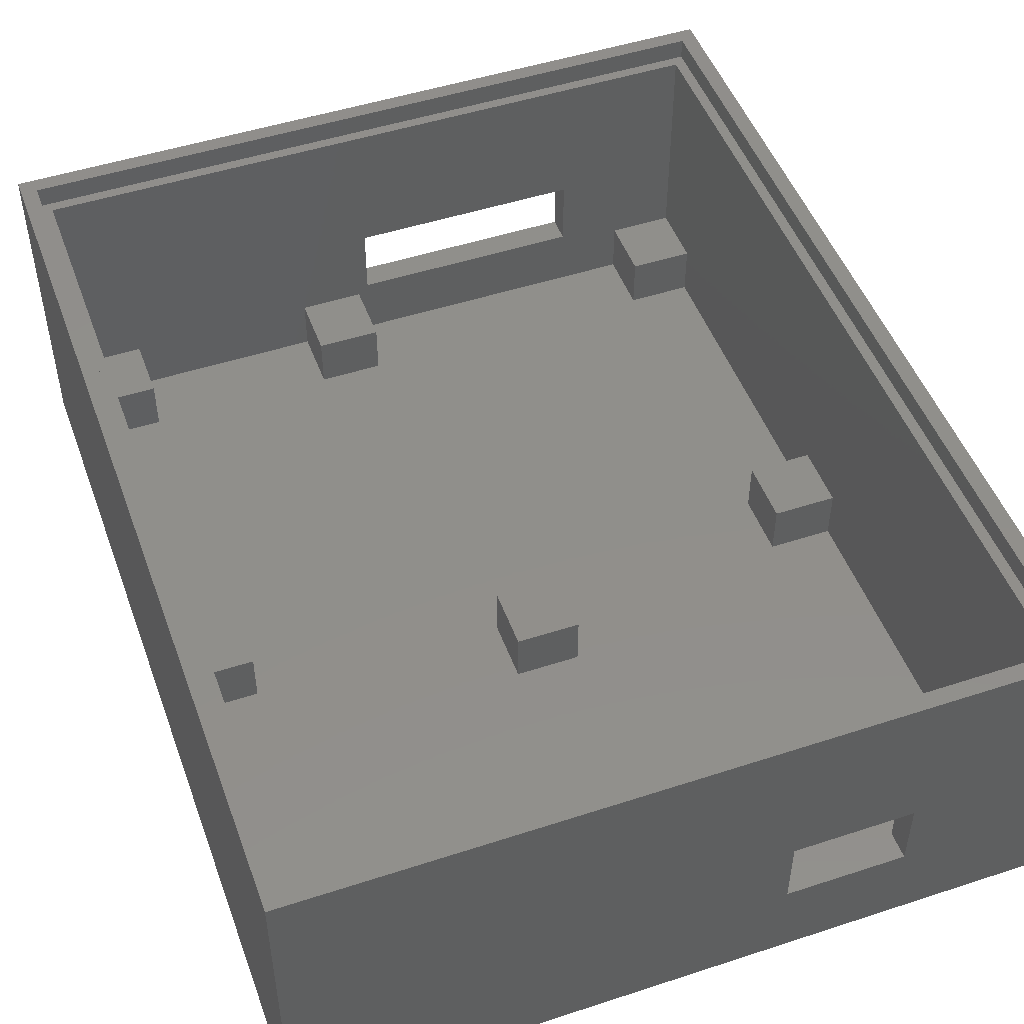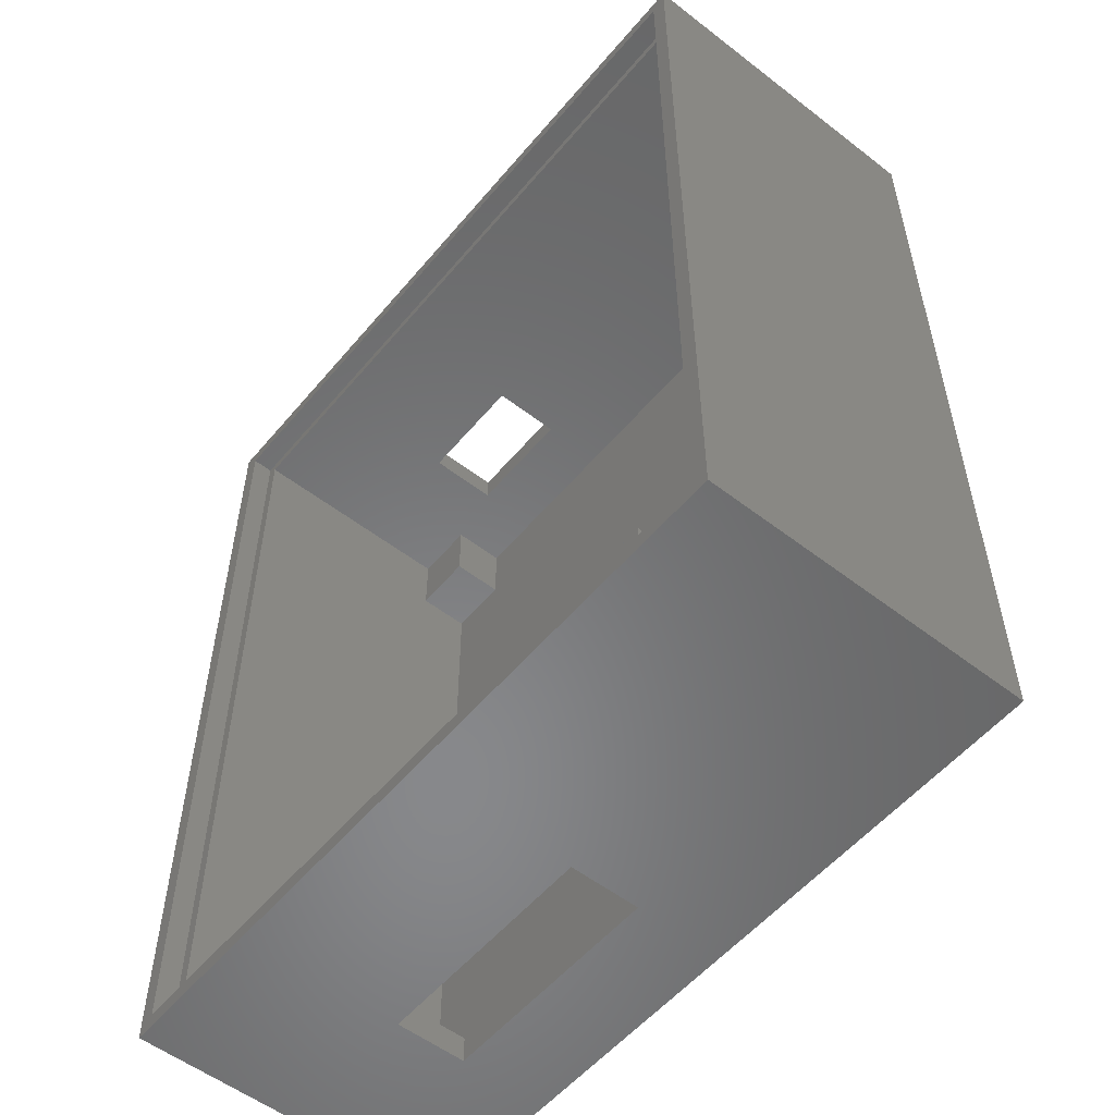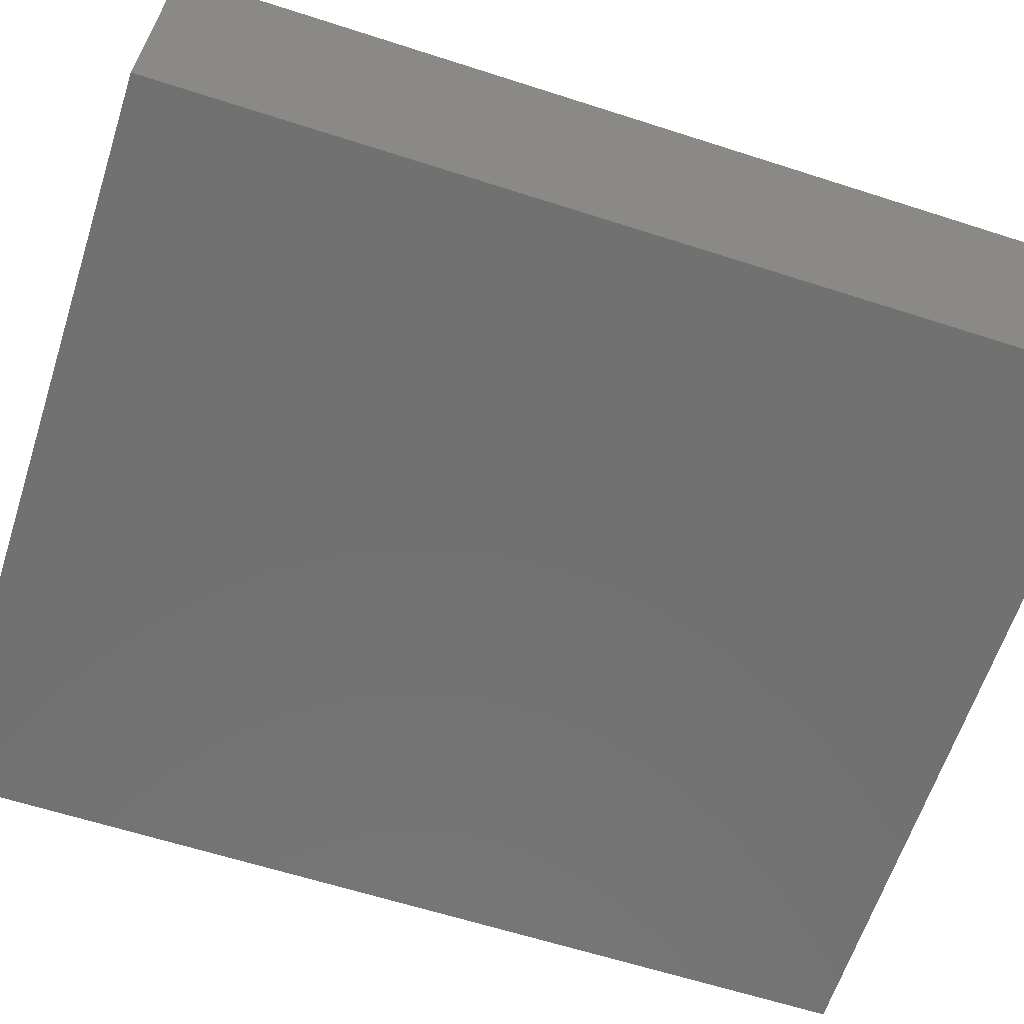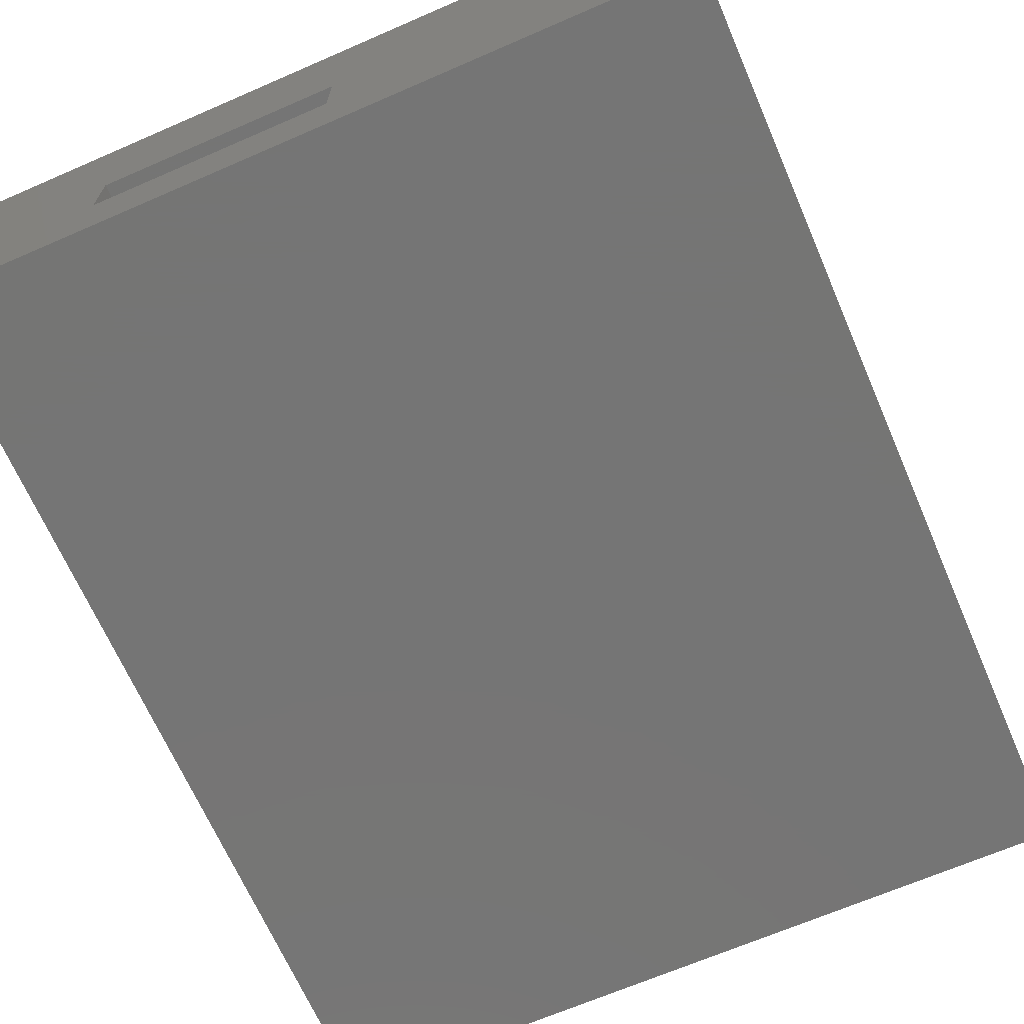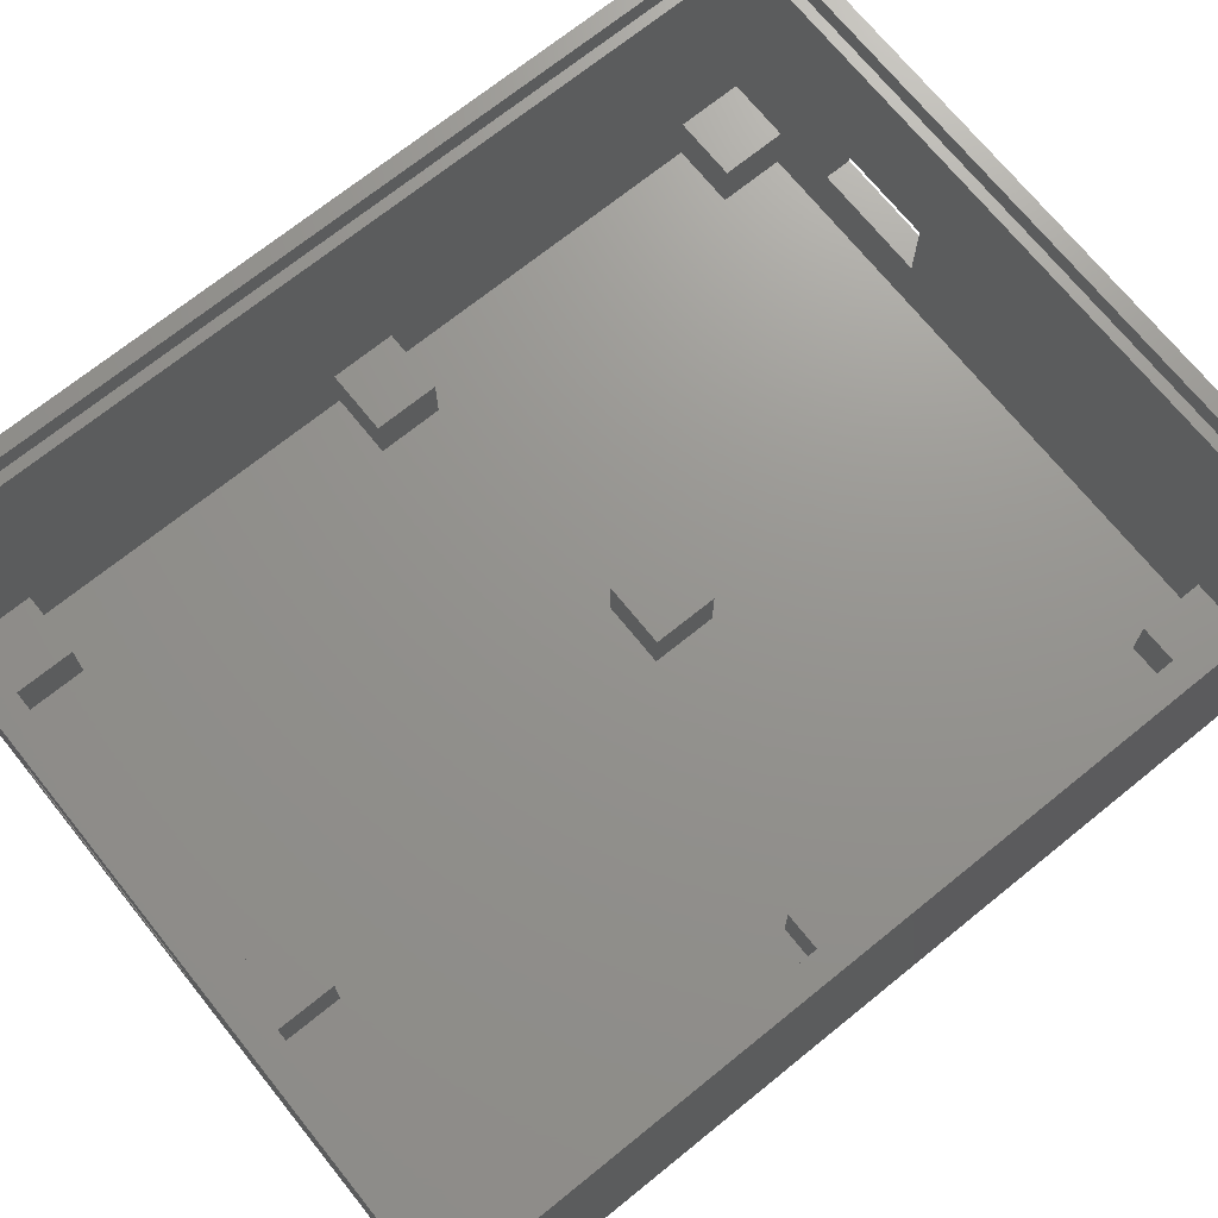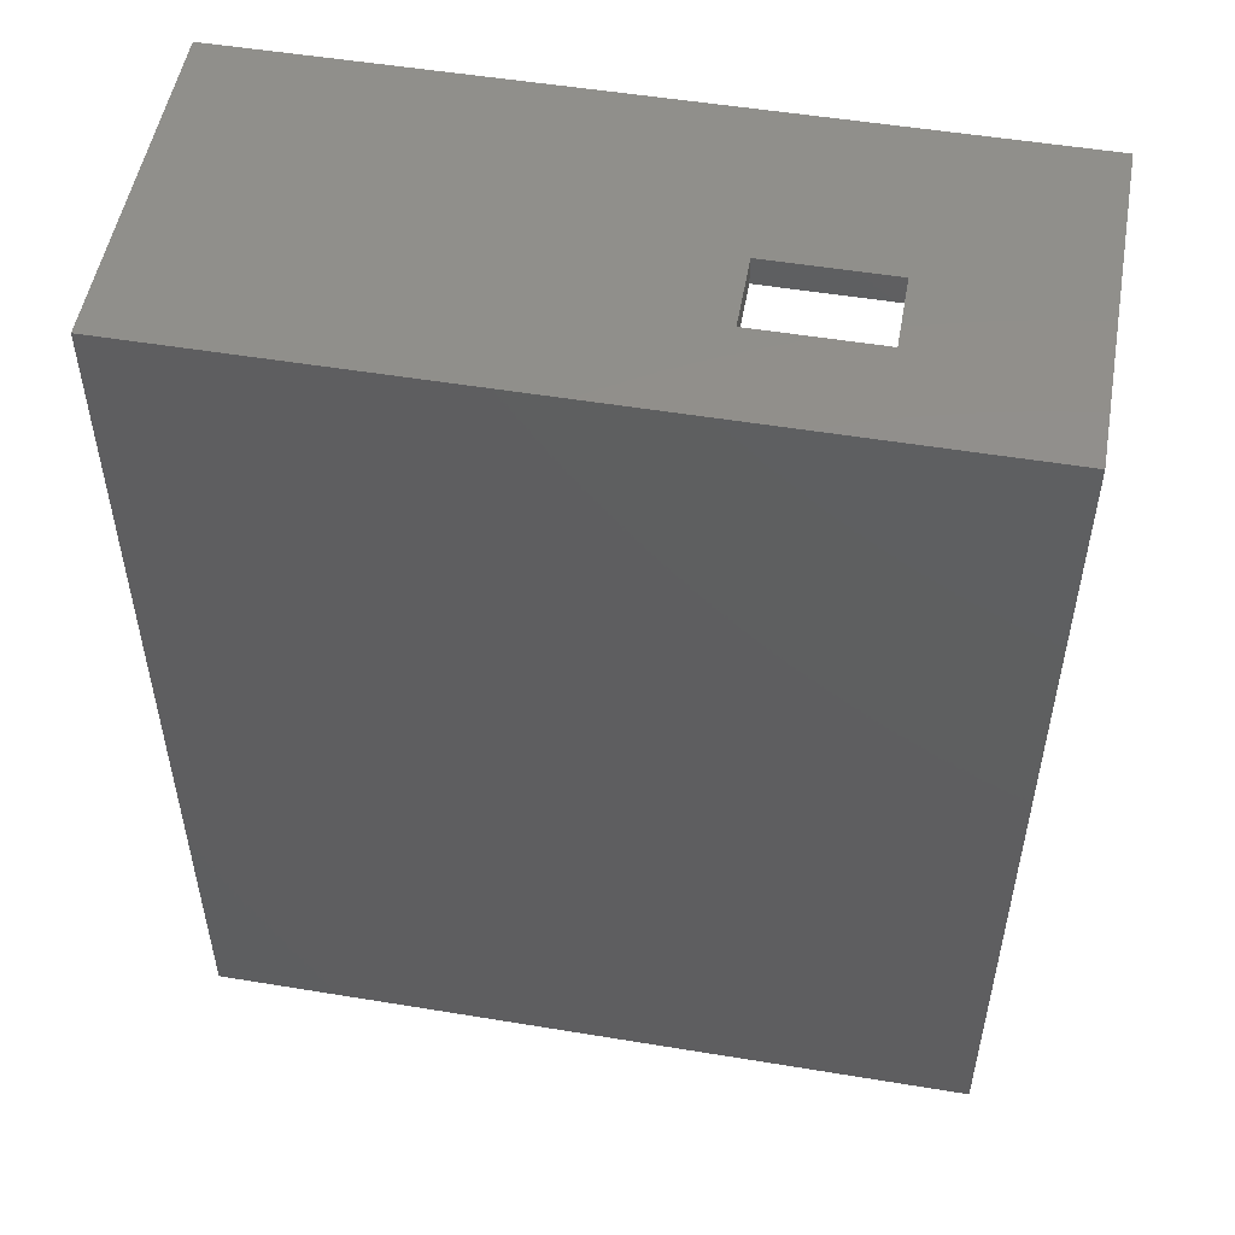
<metadata>
{"format":"stl","ext":"stl","renderer":"f3d","projection":"perspective","resolution":1024,"background":"white","views":[{"elev":49.3,"azim":160.1,"up":"+Z"},{"elev":-54.8,"azim":50.8,"up":"+Y"},{"elev":-63.1,"azim":-108.0,"up":"+Z"},{"elev":-67.6,"azim":23.5,"up":"+Z"},{"elev":71.1,"azim":51.1,"up":"+Z"},{"elev":52.1,"azim":-169.9,"up":"+Y"}]}
</metadata>
<code>
# stl→obj: 96 verts, 196 faces
v 0 80.6 28.5
v 0 74.6 7.5
v 0 80.6 7.5
v 0 43 7.5
v 0 74.6 2.5
v 0 37 7.5
v 0 6 7.5
v 0 37 2.5
v 0 0 28.5
v 0 0 7.5
v 0 43 2.5
v 0 6 2.5
v 6 6 2.5
v 6 37 2.5
v 6 43 2.5
v 6 74.6 2.5
v 58.8 74.6 2.5
v 58.8 80.6 2.5
v 35 49.2 2.5
v 58.8 43 2.5
v 35 43.2 2.5
v 41 6 2.5
v 58.8 37 2.5
v 58.8 6 2.5
v 29 49.2 2.5
v 6 80.6 2.5
v 64.8 43 2.5
v 64.8 74.6 2.5
v 64.8 6 2.5
v 64.8 37 2.5
v 58.8 0 2.5
v 41 0 2.5
v 35 6 2.5
v 29 43.2 2.5
v 35 0 2.5
v 6 0 2.5
v 64.8 37 7.5
v 64.8 74.6 7.5
v 64.8 80.6 28.5
v 64.8 80.6 7.5
v 64.8 43 7.5
v 64.8 6 7.5
v 64.8 0 28.5
v 64.8 0 7.5
v -2.5 -2.5 0
v 67.3 83.1 0
v 67.3 -2.5 0
v -2.5 83.1 0
v 12 0 8.5
v 6 0 7.5
v 41 0 7.5
v 58.8 0 7.5
v 34 0 15.2
v 12 0 15.2
v 34 0 8.5
v 35 0 7.5
v 23 80.6 8.5
v 58.8 80.6 7.5
v 23 80.6 15.2
v 12 80.6 15.2
v 6 80.6 7.5
v 12 80.6 8.5
v 6 6 7.5
v 58.8 6 7.5
v 58.8 74.6 7.5
v 6 74.6 7.5
v 6 37 7.5
v 6 43 7.5
v 58.8 43 7.5
v 58.8 37 7.5
v 35 6 7.5
v 41 6 7.5
v 29 49.2 7.5
v 29 43.2 7.5
v 35 43.2 7.5
v 35 49.2 7.5
v -2.5 83.1 30.5
v -2.5 -2.5 30.5
v 67.3 83.1 30.5
v 65.8 81.6 30.5
v 67.3 -2.5 30.5
v -1 81.6 30.5
v -1 -1 30.5
v 65.8 -1 30.5
v 34 -2.5 15.2
v 12 -2.5 15.2
v 12 -2.5 8.5
v 34 -2.5 8.5
v 23 83.1 15.2
v 23 83.1 8.5
v 12 83.1 15.2
v 12 83.1 8.5
v -1 81.6 28.5
v -1 -1 28.5
v 65.8 81.6 28.5
v 65.8 -1 28.5
f 1 2 3
f 2 4 5
f 1 4 2
f 1 6 4
f 6 7 8
f 9 6 1
f 6 9 7
f 7 9 10
f 5 4 11
f 8 7 12
f 8 13 14
f 13 8 12
f 5 15 16
f 15 5 11
f 16 17 18
f 17 19 20
f 21 20 19
f 22 23 21
f 23 22 24
f 20 21 23
f 17 16 19
f 19 16 25
f 16 18 26
f 17 27 28
f 27 17 20
f 23 29 30
f 29 23 24
f 31 22 32
f 24 22 31
f 21 33 22
f 34 33 21
f 14 33 34
f 15 25 16
f 25 15 34
f 14 34 15
f 33 14 13
f 33 13 35
f 35 13 36
f 30 29 37
f 28 27 38
f 38 39 40
f 41 38 27
f 38 41 39
f 37 39 41
f 42 37 29
f 43 37 42
f 43 42 44
f 37 43 39
f 45 46 47
f 46 45 48
f 36 49 35
f 49 36 50
f 31 51 52
f 51 31 32
f 43 53 9
f 51 53 43
f 51 43 52
f 52 43 44
f 54 9 53
f 50 54 49
f 53 51 55
f 56 55 51
f 35 55 56
f 55 35 49
f 10 54 50
f 54 10 9
f 18 57 26
f 57 18 58
f 59 1 60
f 3 60 1
f 60 61 62
f 60 3 61
f 1 59 39
f 58 59 57
f 26 62 61
f 62 26 57
f 59 58 39
f 39 58 40
f 7 50 63
f 50 7 10
f 50 13 63
f 13 50 36
f 13 7 63
f 7 13 12
f 31 64 24
f 64 31 52
f 64 44 42
f 44 64 52
f 29 64 42
f 64 29 24
f 17 58 18
f 58 17 65
f 58 38 40
f 38 58 65
f 17 38 65
f 38 17 28
f 3 66 61
f 66 3 2
f 66 26 61
f 26 66 16
f 5 66 2
f 66 5 16
f 4 67 68
f 67 4 6
f 67 15 68
f 15 67 14
f 15 4 68
f 4 15 11
f 8 67 6
f 67 8 14
f 23 69 20
f 69 23 70
f 69 37 41
f 37 69 70
f 27 69 41
f 69 27 20
f 23 37 70
f 37 23 30
f 35 71 33
f 71 35 56
f 71 51 72
f 51 71 56
f 51 22 72
f 22 51 32
f 22 71 72
f 71 22 33
f 34 73 25
f 73 34 74
f 73 75 76
f 75 73 74
f 75 19 76
f 19 75 21
f 34 75 74
f 75 34 21
f 19 73 76
f 73 19 25
f 45 77 48
f 77 45 78
f 79 80 81
f 79 82 80
f 82 77 83
f 77 82 79
f 84 81 80
f 83 81 84
f 83 78 81
f 78 83 77
f 81 46 79
f 46 81 47
f 85 78 86
f 45 86 78
f 87 45 88
f 86 45 87
f 78 85 81
f 47 85 88
f 85 47 81
f 47 88 45
f 79 89 77
f 46 89 79
f 48 90 46
f 89 46 90
f 91 77 89
f 48 91 92
f 91 48 77
f 90 48 92
f 86 49 54
f 49 86 87
f 86 53 85
f 53 86 54
f 88 53 55
f 53 88 85
f 49 88 55
f 88 49 87
f 60 92 91
f 92 60 62
f 60 89 59
f 89 60 91
f 57 89 90
f 89 57 59
f 92 57 90
f 57 92 62
f 83 93 82
f 93 83 94
f 93 80 82
f 80 93 95
f 95 39 96
f 95 1 39
f 1 93 9
f 93 1 95
f 43 96 39
f 9 96 43
f 9 94 96
f 94 9 93
f 96 83 84
f 83 96 94
f 96 80 95
f 80 96 84

</code>
